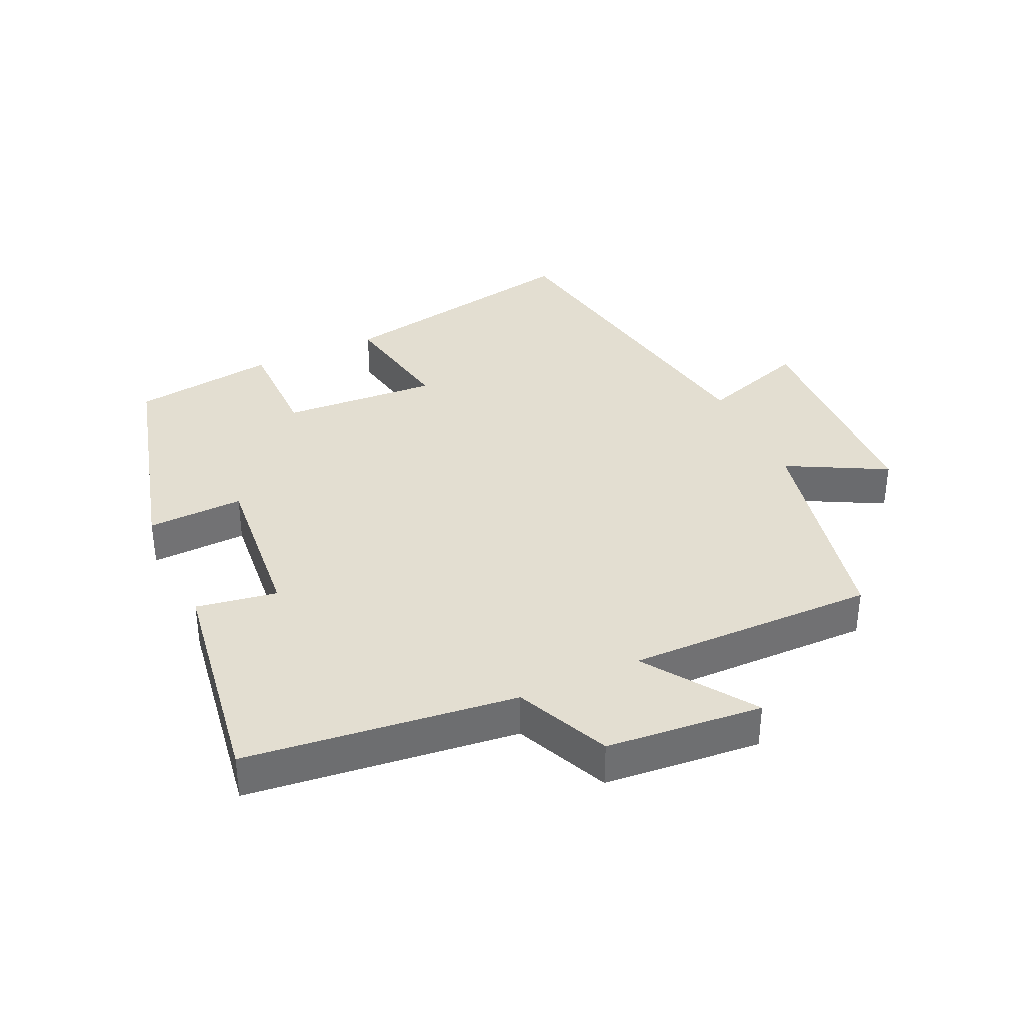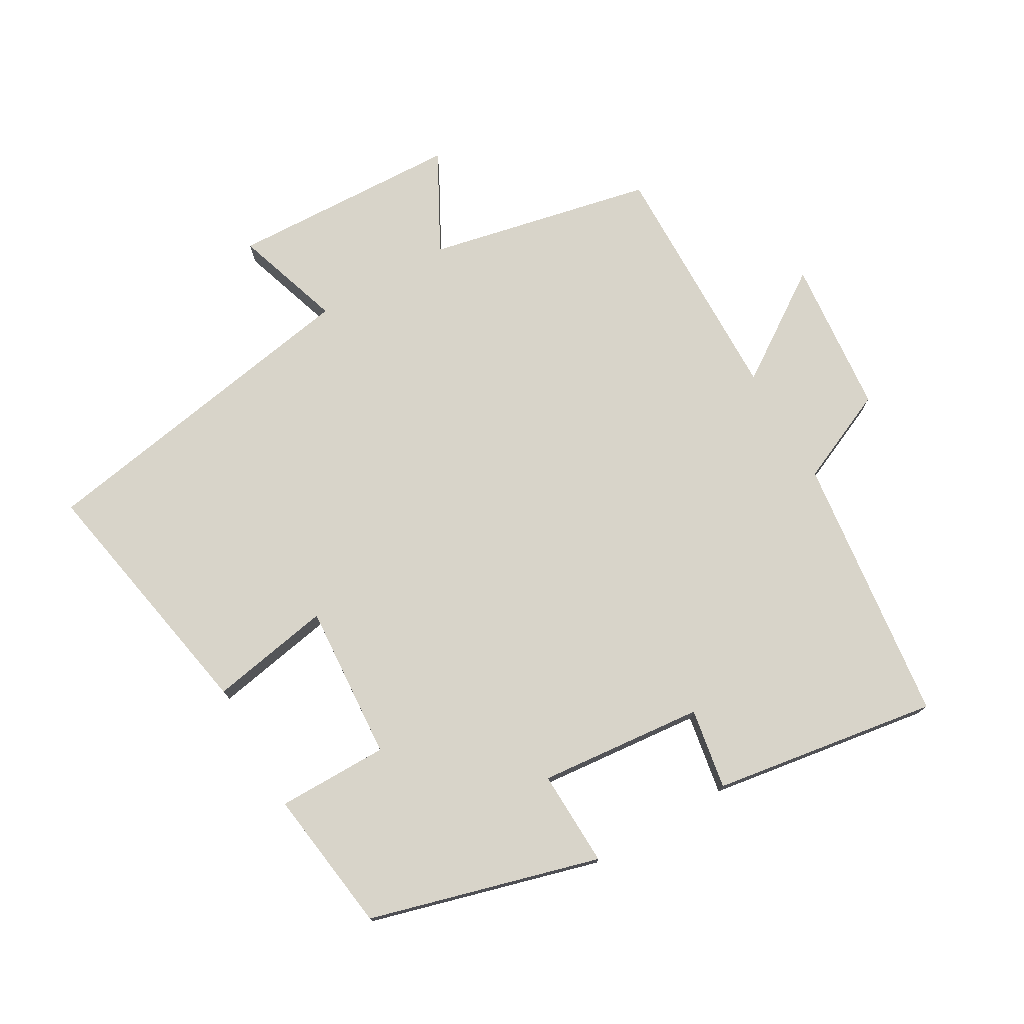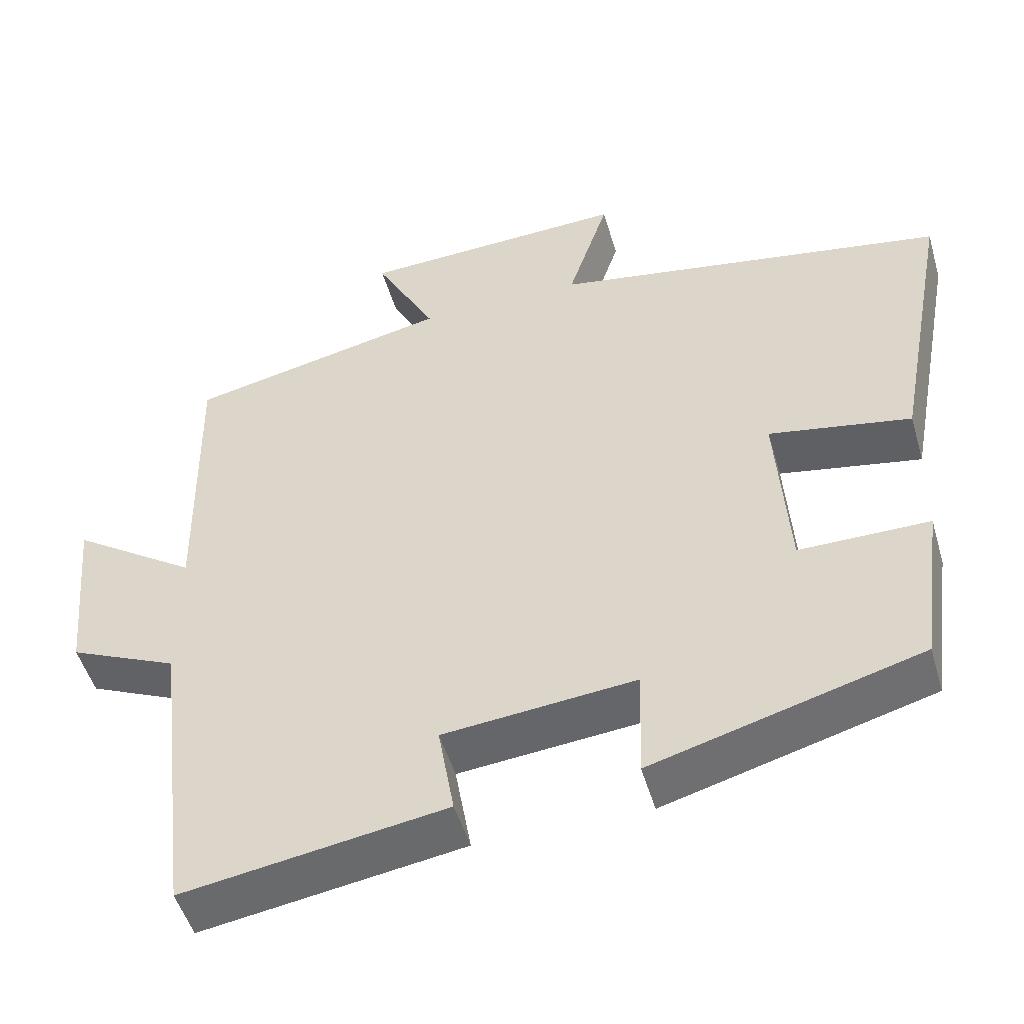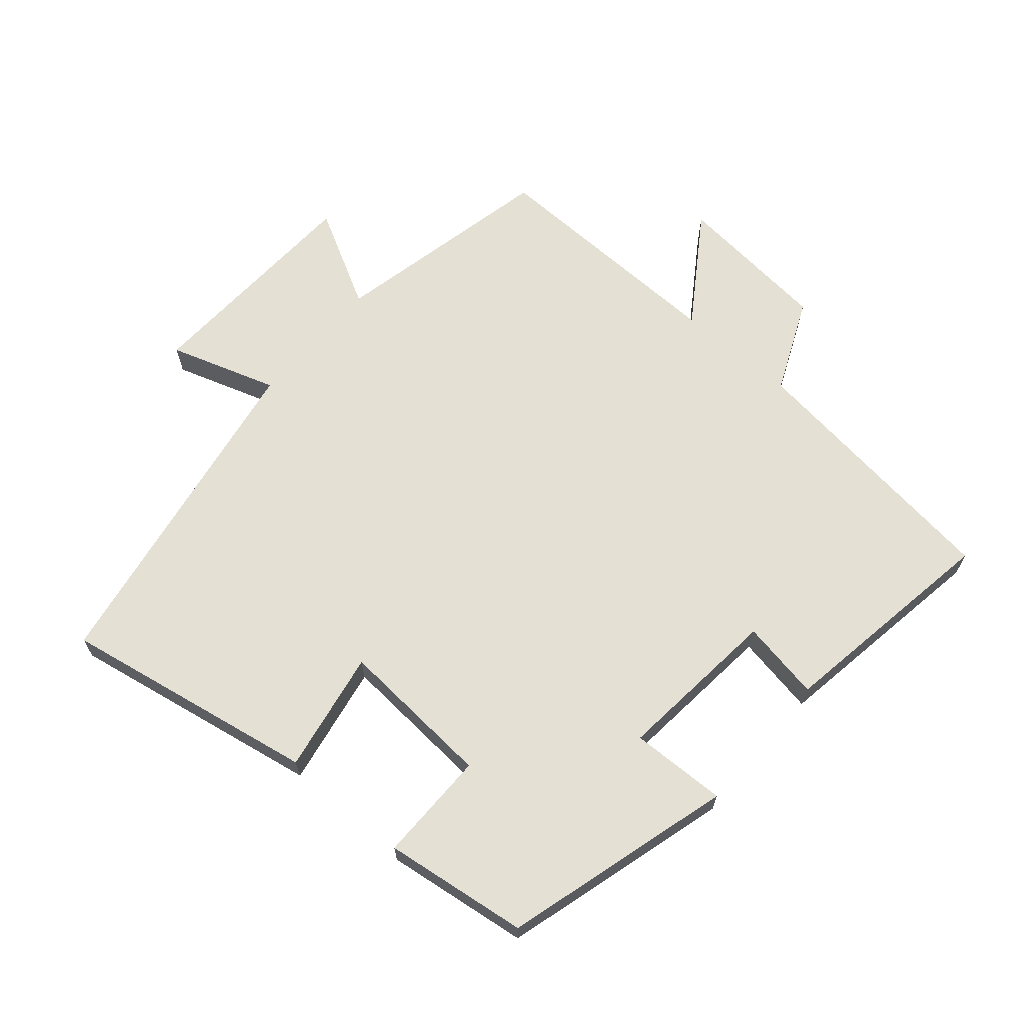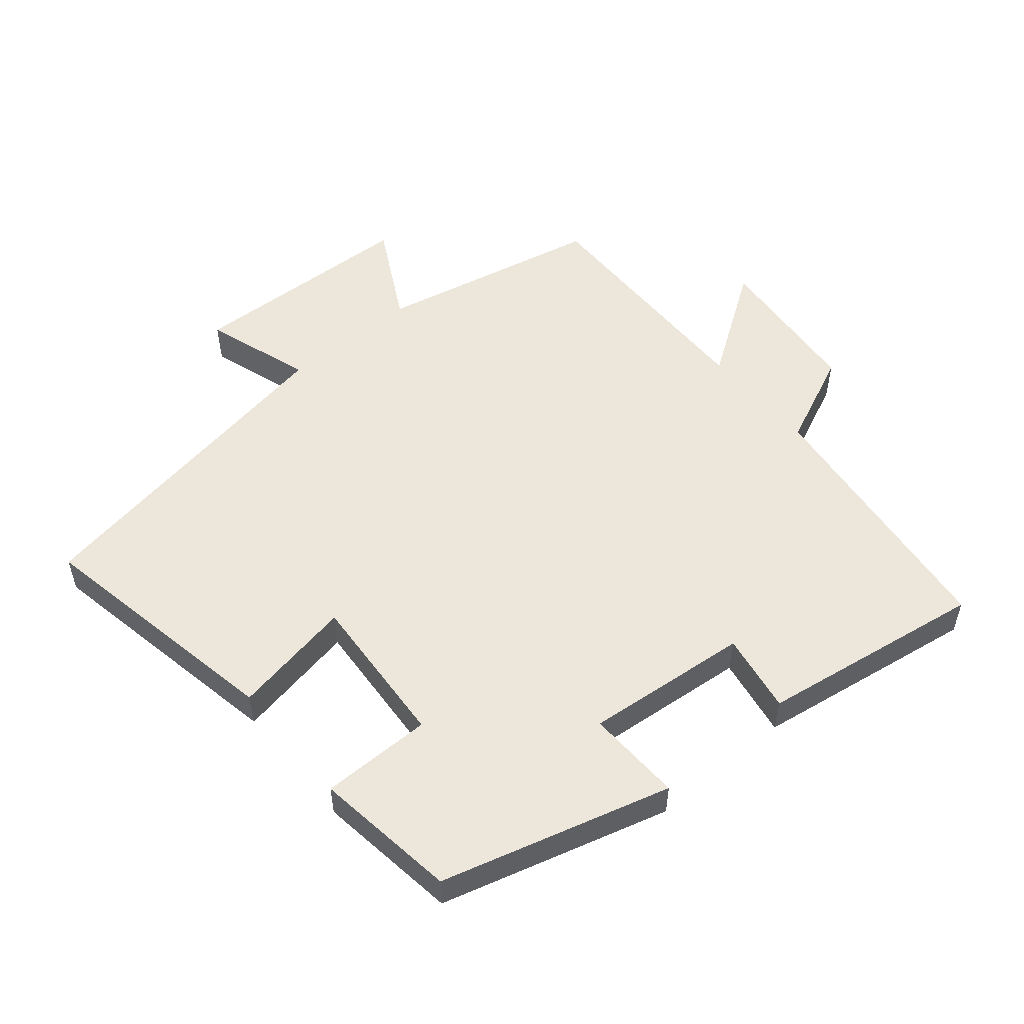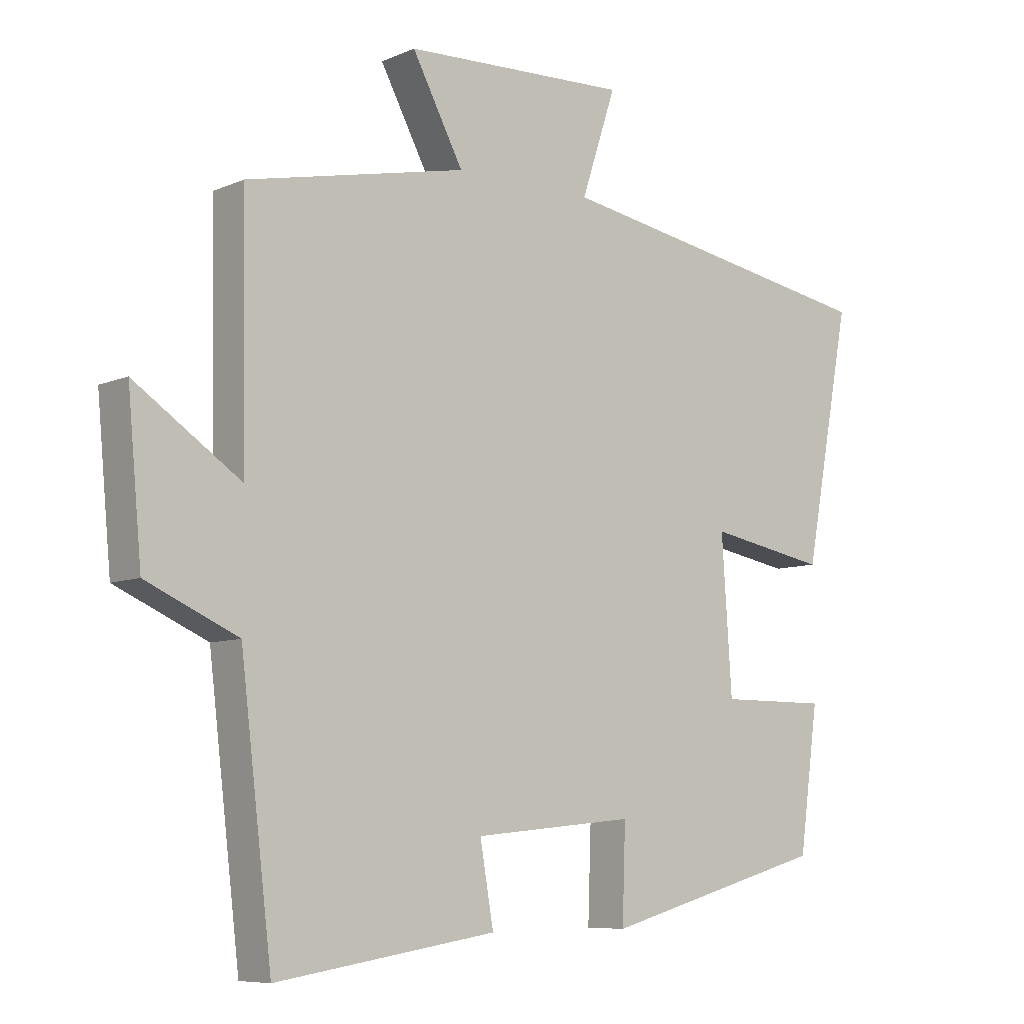
<metadata>
{"format":"obj","ext":"obj","renderer":"f3d","projection":"perspective","resolution":1024,"background":"white","views":[{"elev":36.3,"azim":-114.9,"up":"+Y"},{"elev":75.7,"azim":150.1,"up":"+Y"},{"elev":-50.0,"azim":16.2,"up":"+Z"},{"elev":66.1,"azim":130.9,"up":"+Y"},{"elev":53.1,"azim":140.1,"up":"+Y"},{"elev":-7.7,"azim":-39.8,"up":"+Z"}]}
</metadata>
<code>
v -0.506 0.07 0.427
v -0.163 0.07 0.5
v -0.243 0.07 0.65
v 0.109 0.07 0.664
v 0.055 0.07 0.5
v 0.573 0.07 0.41
v 0.5 0.07 0.021
v 0.314 0.07 0.055
v 0.33 0.07 -0.183
v 0.5 0.07 -0.183
v 0.47 0.07 -0.403
v 0.119 0.07 -0.5
v 0.124 0.07 -0.353
v -0.128 0.07 -0.377
v -0.107 0.07 -0.5
v -0.451 0.07 -0.553
v -0.5 0.07 -0.142
v -0.643 0.07 -0.078
v -0.665 0.07 0.16
v -0.5 0.07 0.048
v -0.506 0 0.427
v -0.163 0 0.5
v -0.243 0 0.65
v 0.109 0 0.664
v 0.055 0 0.5
v 0.573 0 0.41
v 0.5 0 0.021
v 0.314 0 0.055
v 0.33 0 -0.183
v 0.5 0 -0.183
v 0.47 0 -0.403
v 0.119 0 -0.5
v 0.124 0 -0.353
v -0.128 0 -0.377
v -0.107 0 -0.5
v -0.451 0 -0.553
v -0.5 0 -0.142
v -0.643 0 -0.078
v -0.665 0 0.16
v -0.5 0 0.048
f 17 18 19 20
f 16 17 20
f 15 16 20
f 14 15 20
f 20 1 2
f 14 20 2
f 13 14 2
f 11 12 13
f 10 11 13
f 9 10 13
f 8 9 13 2
f 7 8 2
f 6 7 2
f 5 6 2
f 2 3 4 5
f 40 39 38 37
f 40 37 36
f 40 36 35
f 40 35 34
f 22 21 40
f 22 40 34
f 22 34 33
f 33 32 31
f 33 31 30
f 33 30 29
f 22 33 29 28
f 22 28 27
f 22 27 26
f 22 26 25
f 25 24 23 22
f 1 21 22 2
f 2 22 23 3
f 3 23 24 4
f 4 24 25 5
f 5 25 26 6
f 6 26 27 7
f 7 27 28 8
f 8 28 29 9
f 9 29 30 10
f 10 30 31 11
f 11 31 32 12
f 12 32 33 13
f 13 33 34 14
f 14 34 35 15
f 15 35 36 16
f 16 36 37 17
f 17 37 38 18
f 18 38 39 19
f 19 39 40 20
f 20 40 21 1

</code>
